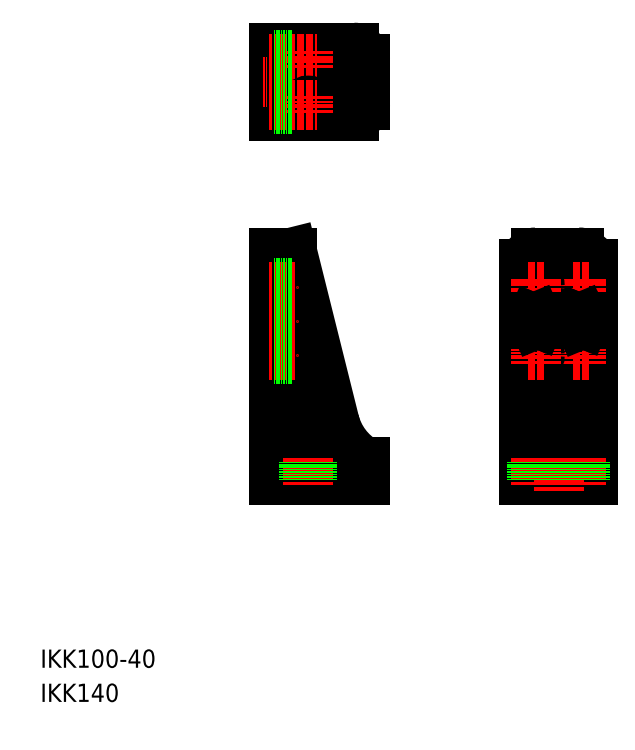
<metadata>
{"format":"dxf","ext":"dxf","renderer":"ezdxf+matplotlib","layout":"modelspace","background":"white","min_lineweight":24,"dpi":150}
</metadata>
<code>
0
SECTION
2
ENTITIES
0
TEXT
8
0
10
-2485
20
-589.3
30
0
40
8
1
IKK100-40
0
TEXT
8
0
10
-2485
20
-604.3
30
0
40
8
1
IKK140
0
LINE
8
0
10
-2242
20
-498.9
30
0
11
-2272
21
-498.9
31
0
0
ARC
8
0
10
-2249
20
-493.9
30
0
40
5
50
180
51
270
0
ARC
8
0
10
-2265
20
-493.9
30
0
40
5
50
270
51
0
0
LINE
8
0
10
-2382
20
-316.9
30
0
11
-2347
21
-316.9
31
0
0
LINE
8
0
10
-2342
20
-321.9
30
0
11
-2342
21
-341.9
31
0
0
LINE
8
0
10
-2347
20
-346.9
30
0
11
-2382
21
-346.9
31
0
0
LINE
8
0
10
-2382
20
-346.9
30
0
11
-2382
21
-316.9
31
0
0
LINE
8
0
10
-2382
20
-406.9
30
0
11
-2382
21
-506.9
31
0
0
LINE
8
0
10
-2382
20
-506.9
30
0
11
-2342
21
-506.9
31
0
0
LINE
8
0
10
-2342
20
-506.9
30
0
11
-2342
21
-498.9
31
0
0
LINE
8
0
10
-2382
20
-406.9
30
0
11
-2374
21
-406.9
31
0
0
LINE
8
0
10
-2374
20
-406.9
30
0
11
-2374
21
-493.9
31
0
0
LINE
8
0
10
-2342
20
-498.9
30
0
11
-2369
21
-498.9
31
0
0
ARC
8
0
10
-2369
20
-493.9
30
0
40
5
50
180
51
270
0
LINE
8
0
10
-2272
20
-506.9
30
0
11
-2242
21
-506.9
31
0
0
LINE
8
0
10
-2242
20
-506.9
30
0
11
-2242
21
-411.9
31
0
0
LINE
8
0
10
-2248
20
-406.9
30
0
11
-2267
21
-406.9
31
0
0
LINE
8
0
10
-2272
20
-411.9
30
0
11
-2272
21
-506.9
31
0
0
LINE
8
CENTER
10
-2257
20
-401.9
30
0
11
-2257
21
-511.9
31
0
0
LINE
8
CENTER
10
-2387
20
-331.9
30
0
11
-2337
21
-331.9
31
0
0
LINE
8
0
10
-2254
20
-406.9
30
0
11
-2254
21
-493.9
31
0
0
LINE
8
0
10
-2260
20
-406.9
30
0
11
-2260
21
-493.9
31
0
0
ARC
8
0
10
-2248
20
-412.8
30
0
40
5.939
50
9.081
51
91.31
0
ARC
8
0
10
-2267
20
-411.9
30
0
40
5
50
90
51
180
0
ARC
8
0
10
-2347
20
-341.9
30
0
40
5
50
270
51
0
0
ARC
8
0
10
-2347
20
-321.9
30
0
40
5
50
0
51
90
0
LINE
8
0
10
-2342
20
-328.9
30
0
11
-2369
21
-328.9
31
0
0
LINE
8
0
10
-2342
20
-334.9
30
0
11
-2369
21
-334.9
31
0
0
ARC
8
0
10
-2369
20
-339.9
30
0
40
5
50
90
51
180
0
ARC
8
0
10
-2369
20
-323.9
30
0
40
5
50
180
51
270
0
LINE
8
0
10
-2374
20
-346.9
30
0
11
-2374
21
-316.9
31
0
0
LINE
8
0
10
-2374
20
-406.9
30
0
11
-2374
21
-432.6
31
0
0
ARC
8
0
10
-2328
20
-473.9
30
0
40
28.87
50
194
51
239.8
0
LINE
8
0
10
-2374
20
-406.9
30
0
11
-2356
21
-480.9
31
0
0
LINE
8
CENTER
10
-2367
20
-508.9
30
0
11
-2367
21
-496.9
31
0
0
LINE
8
0
10
-2365
20
-506.9
30
0
11
-2365
21
-498.9
31
0
0
LINE
8
0
10
-2369
20
-506.9
30
0
11
-2369
21
-498.9
31
0
0
CIRCLE
8
0
10
-2367
20
-321.9
30
0
40
1.75
0
LINE
8
CENTER
10
-2367
20
-325.6
30
0
11
-2367
21
-318.1
31
0
0
LINE
8
CENTER
10
-2384
20
-321.9
30
0
11
-2363
21
-321.9
31
0
0
LINE
8
0
10
-2382
20
-320.1
30
0
11
-2374
21
-320.1
31
0
0
LINE
8
0
10
-2382
20
-323.6
30
0
11
-2374
21
-323.6
31
0
0
CIRCLE
8
0
10
-2367
20
-341.9
30
0
40
1.75
0
LINE
8
CENTER
10
-2367
20
-338.1
30
0
11
-2367
21
-345.6
31
0
0
LINE
8
CENTER
10
-2384
20
-341.9
30
0
11
-2363
21
-341.9
31
0
0
LINE
8
0
10
-2382
20
-343.6
30
0
11
-2374
21
-343.6
31
0
0
LINE
8
0
10
-2382
20
-340.1
30
0
11
-2374
21
-340.1
31
0
0
CIRCLE
8
0
10
-2247
20
-421.9
30
0
40
1.75
0
LINE
8
CENTER
10
-2247
20
-425.6
30
0
11
-2247
21
-418.1
31
0
0
LINE
8
CENTER
10
-2251
20
-421.9
30
0
11
-2243
21
-421.9
31
0
0
CIRCLE
8
0
10
-2267
20
-421.9
30
0
40
1.75
0
LINE
8
CENTER
10
-2267
20
-425.6
30
0
11
-2267
21
-418.1
31
0
0
LINE
8
CENTER
10
-2263
20
-421.9
30
0
11
-2271
21
-421.9
31
0
0
CIRCLE
8
0
10
-2247
20
-451.9
30
0
40
1.75
0
LINE
8
CENTER
10
-2247
20
-455.6
30
0
11
-2247
21
-448.1
31
0
0
LINE
8
CENTER
10
-2251
20
-451.9
30
0
11
-2243
21
-451.9
31
0
0
CIRCLE
8
0
10
-2267
20
-451.9
30
0
40
1.75
0
LINE
8
CENTER
10
-2267
20
-455.6
30
0
11
-2267
21
-448.1
31
0
0
LINE
8
CENTER
10
-2263
20
-451.9
30
0
11
-2271
21
-451.9
31
0
0
LINE
8
CENTER
10
-2247
20
-508.9
30
0
11
-2247
21
-496.9
31
0
0
LINE
8
0
10
-2245
20
-506.9
30
0
11
-2245
21
-498.9
31
0
0
LINE
8
0
10
-2249
20
-506.9
30
0
11
-2249
21
-498.9
31
0
0
LINE
8
CENTER
10
-2267
20
-508.9
30
0
11
-2267
21
-496.9
31
0
0
LINE
8
0
10
-2265
20
-506.9
30
0
11
-2265
21
-498.9
31
0
0
LINE
8
0
10
-2269
20
-506.9
30
0
11
-2269
21
-498.9
31
0
0
LINE
8
CENTER
10
-2384
20
-421.9
30
0
11
-2372
21
-421.9
31
0
0
LINE
8
0
10
-2382
20
-423.6
30
0
11
-2374
21
-423.6
31
0
0
LINE
8
0
10
-2382
20
-420.1
30
0
11
-2374
21
-420.1
31
0
0
LINE
8
CENTER
10
-2384
20
-451.9
30
0
11
-2372
21
-451.9
31
0
0
LINE
8
0
10
-2382
20
-453.6
30
0
11
-2374
21
-453.6
31
0
0
LINE
8
0
10
-2382
20
-450.1
30
0
11
-2374
21
-450.1
31
0
0
CIRCLE
8
0
10
-2247
20
-436.9
30
0
40
1.5
0
LINE
8
CENTER
10
-2247
20
-440.6
30
0
11
-2247
21
-433.1
31
0
0
LINE
8
CENTER
10
-2251
20
-436.9
30
0
11
-2243
21
-436.9
31
0
0
CIRCLE
8
0
10
-2267
20
-436.9
30
0
40
1.5
0
LINE
8
CENTER
10
-2267
20
-440.6
30
0
11
-2267
21
-433.1
31
0
0
LINE
8
CENTER
10
-2263
20
-436.9
30
0
11
-2271
21
-436.9
31
0
0
INSERT
8
0
2
*U14
10
0
20
0
30
0
0
INSERT
8
0
2
*U15
10
0
20
0
30
0
0
LINE
8
CENTER
10
-2384
20
-436.9
30
0
11
-2372
21
-436.9
31
0
0
LINE
8
0
10
-2382
20
-438.4
30
0
11
-2374
21
-438.4
31
0
0
LINE
8
0
10
-2382
20
-435.4
30
0
11
-2374
21
-435.4
31
0
0
ENDSEC
0
EOF

</code>
